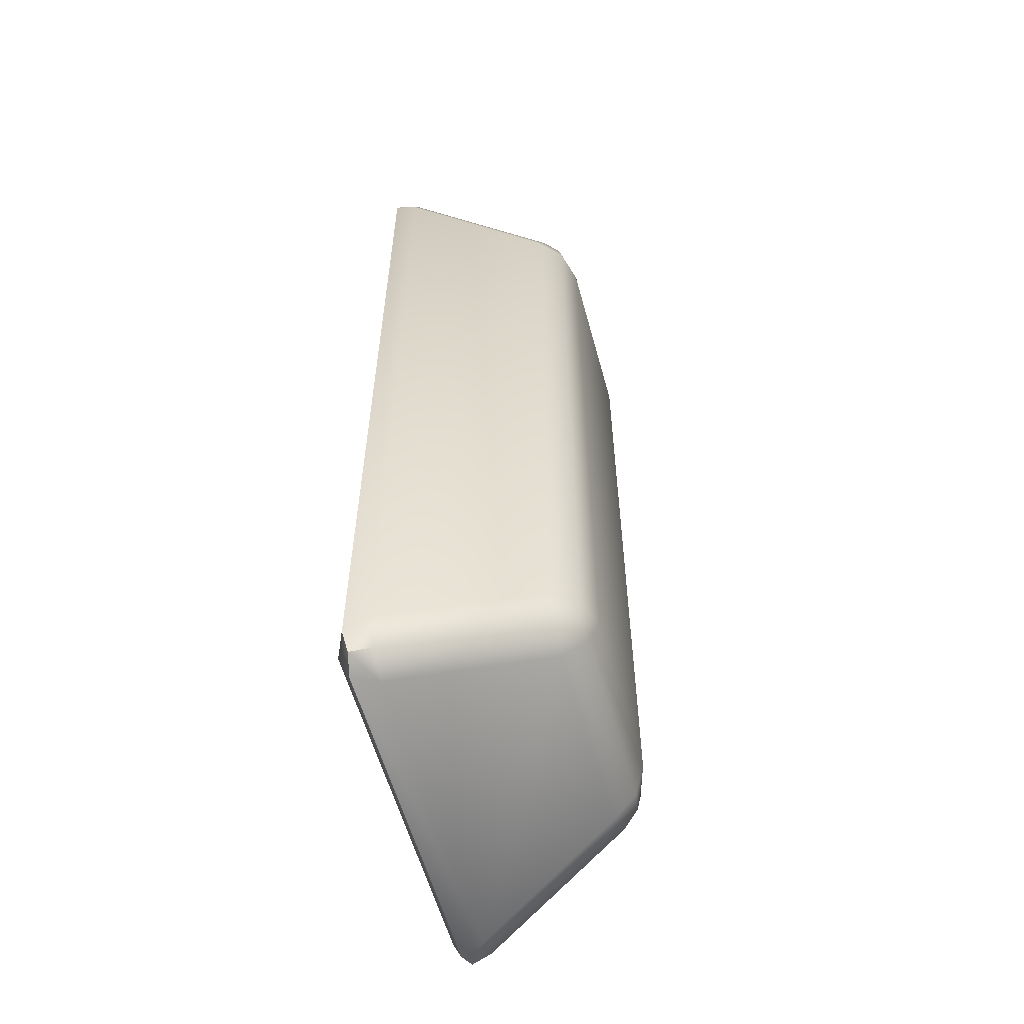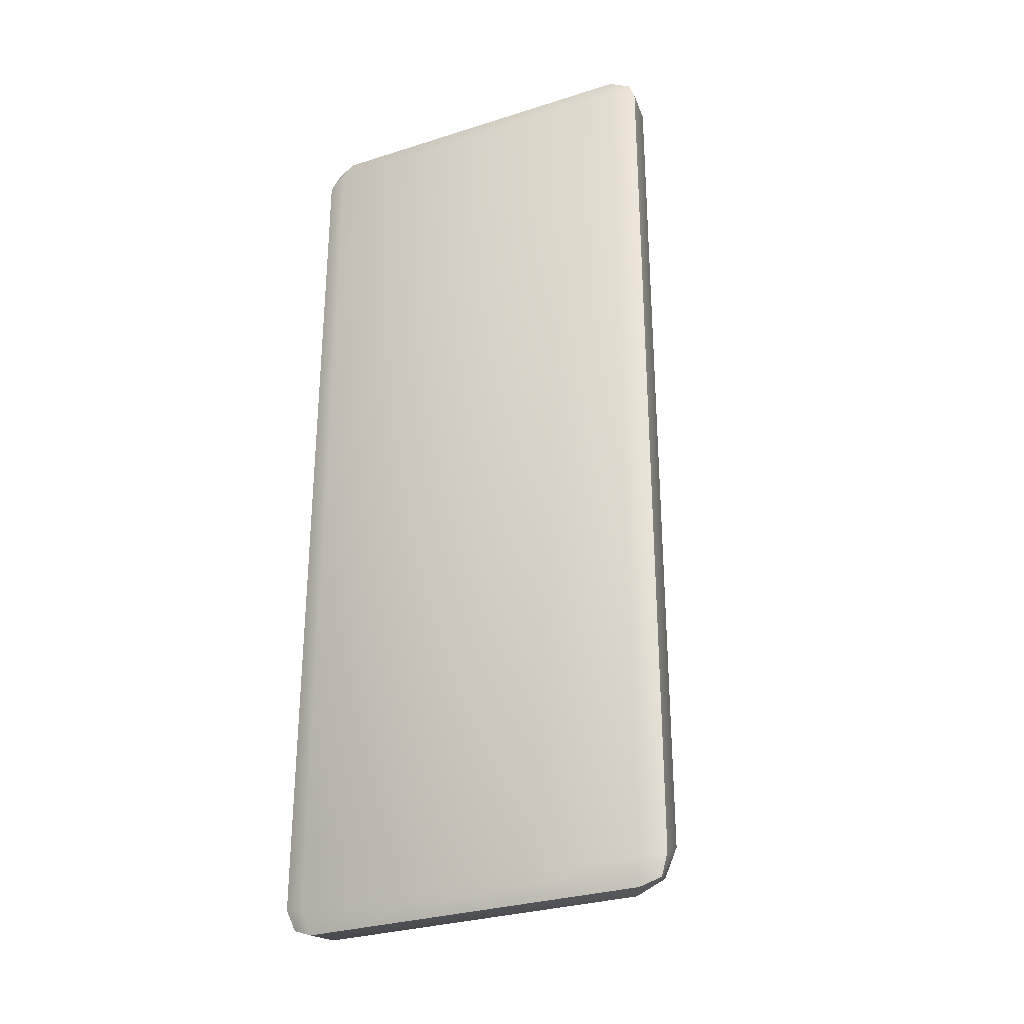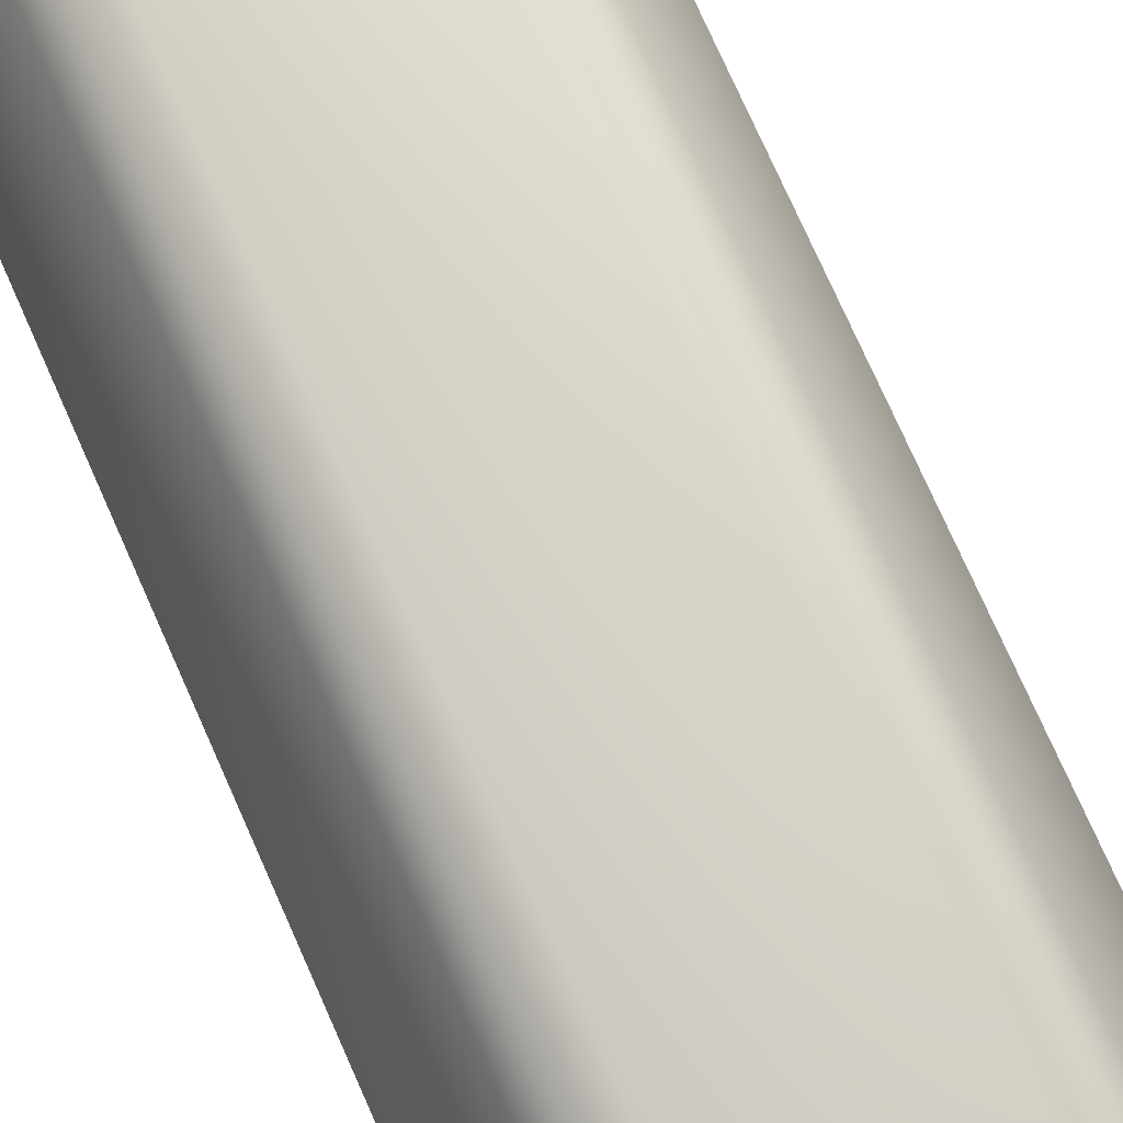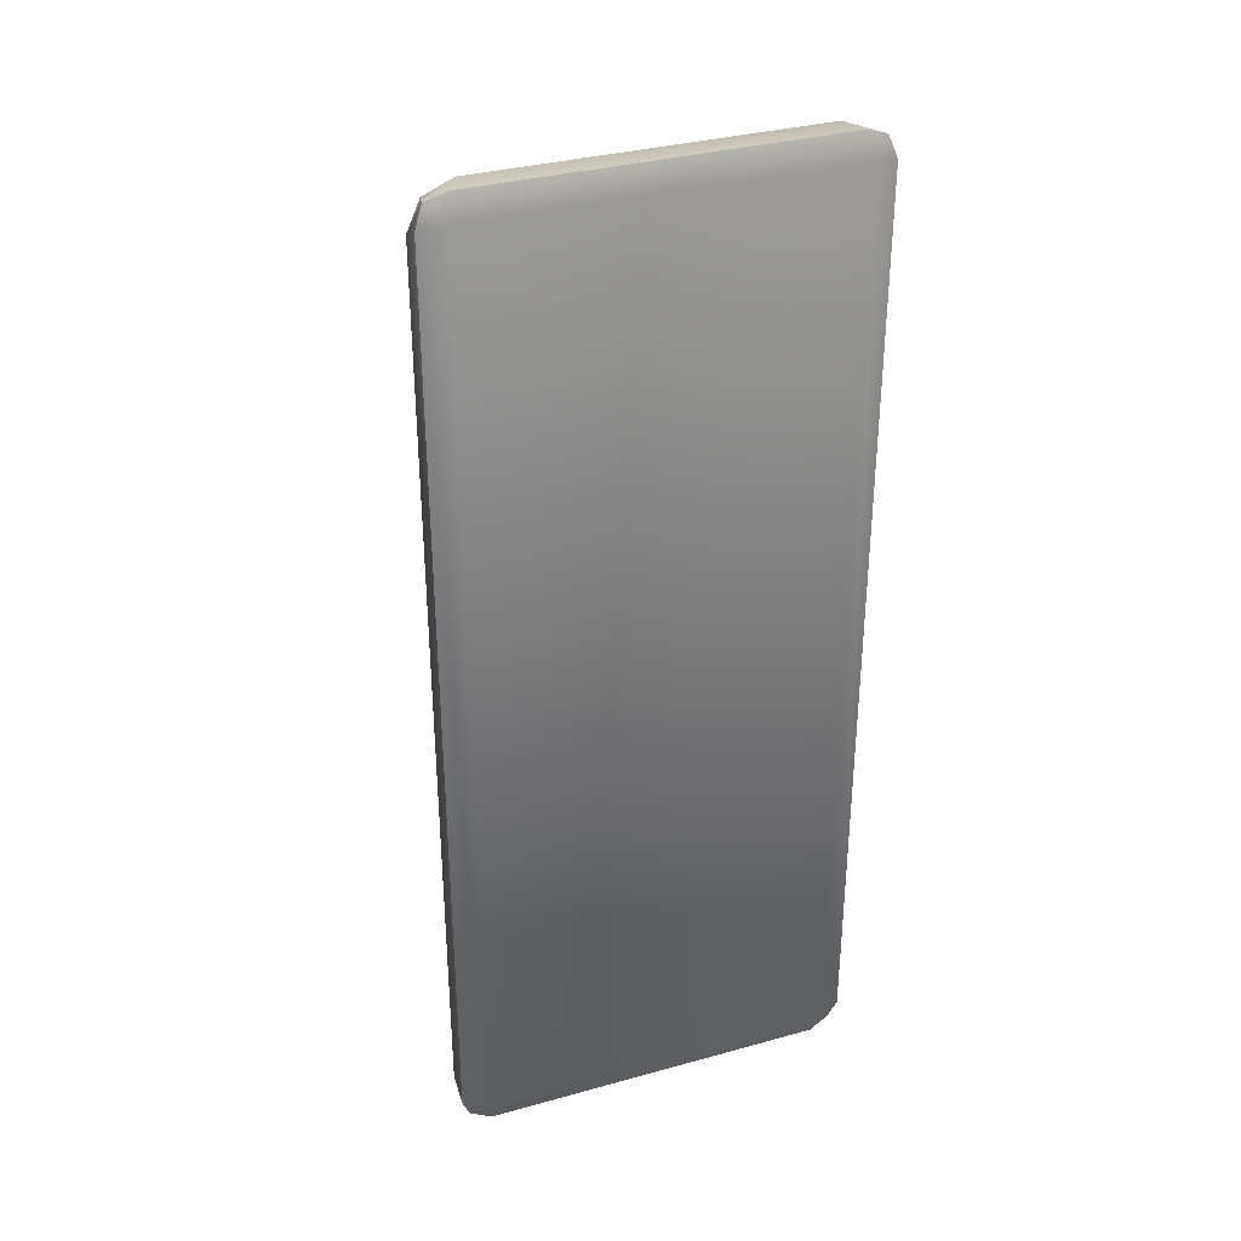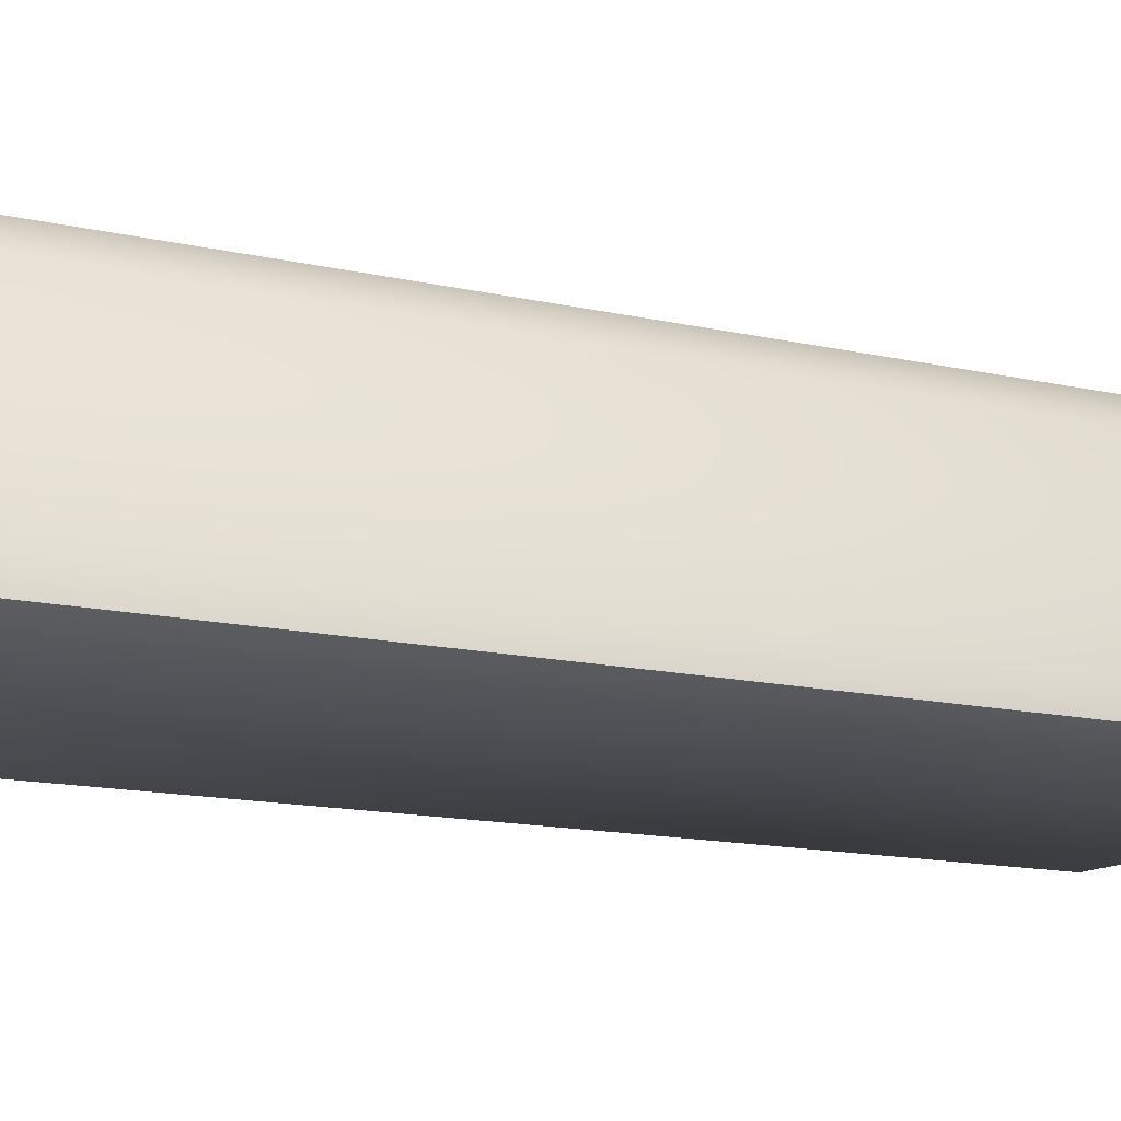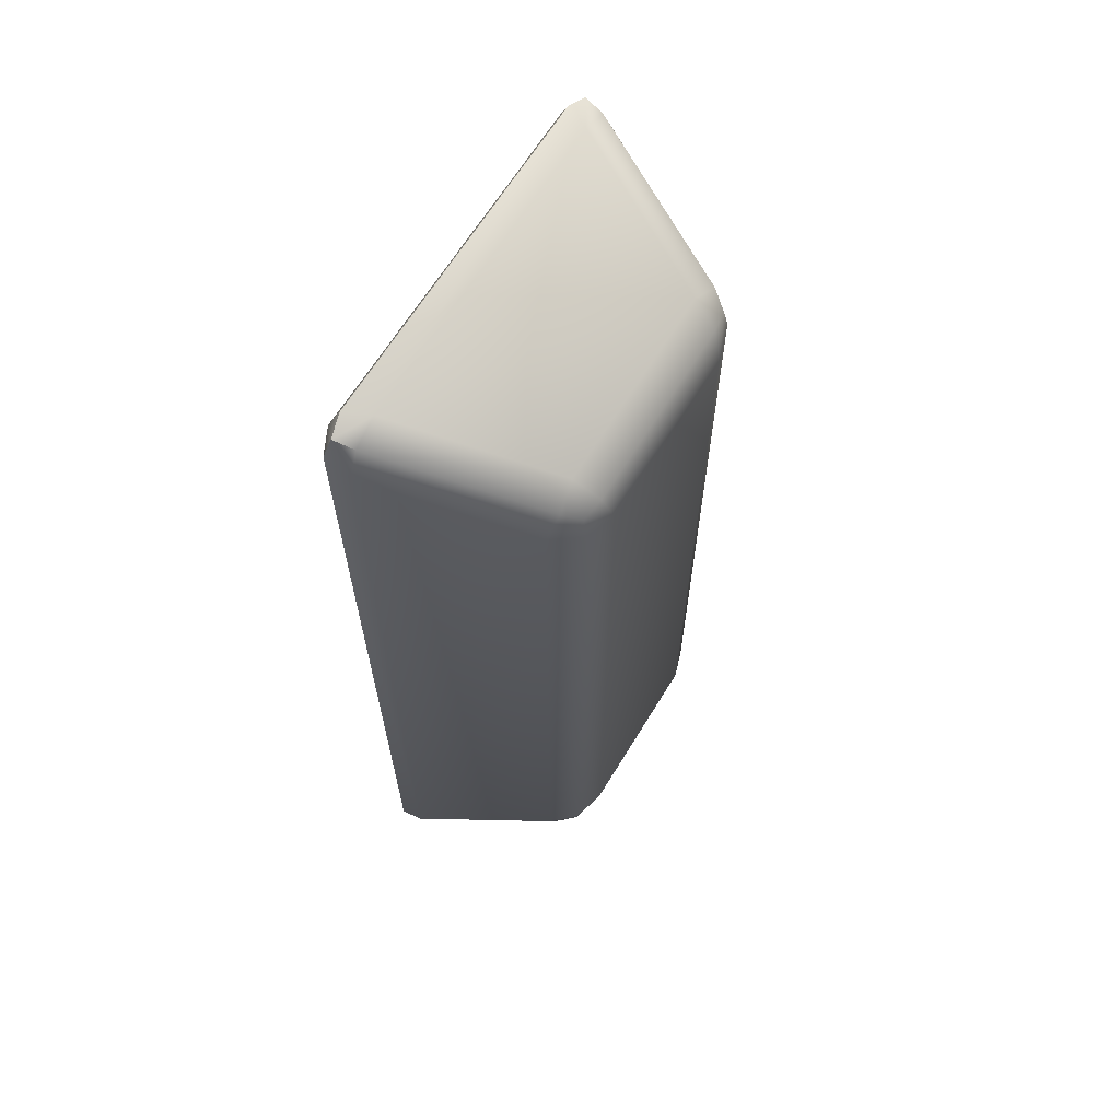
<metadata>
{"format":"obj","ext":"obj","renderer":"f3d","projection":"perspective","resolution":1024,"background":"white","views":[{"elev":-57.7,"azim":105.3,"up":"+Z"},{"elev":-30.1,"azim":24.8,"up":"+Z"},{"elev":77.3,"azim":-24.1,"up":"+Y"},{"elev":33.9,"azim":-20.6,"up":"+Z"},{"elev":-12.3,"azim":-120.3,"up":"+Y"},{"elev":65.3,"azim":121.4,"up":"+Z"}]}
</metadata>
<code>
o gold_bar_Cube.470
v -0.1293 -0.009461 0.3375
v -0.1166 0.01586 0.354
v -0.1462 0.01606 0.324
v -0.1252 -0.002085 0.3543
v -0.1403 0.001284 0.3482
v -0.1372 0.01596 0.3447
v -0.1461 -0.001945 0.333
v -0.07246 0.1208 0.3076
v -0.06378 0.1462 0.2687
v -0.1022 0.1206 0.2777
v -0.06812 0.1387 0.2915
v -0.08399 0.1362 0.2891
v -0.08651 0.1387 0.2732
v -0.09185 0.1246 0.2971
v -0.1293 -0.009461 -0.3375
v -0.1462 0.01606 -0.324
v -0.1166 0.01586 -0.354
v -0.1461 -0.001945 -0.333
v -0.1403 0.001284 -0.3482
v -0.1372 0.01596 -0.3447
v -0.1252 -0.002085 -0.3543
v -0.06378 0.1462 -0.2687
v -0.07246 0.1208 -0.3076
v -0.1022 0.1206 -0.2777
v -0.06812 0.1387 -0.2915
v -0.08399 0.1362 -0.2891
v -0.09185 0.1246 -0.2971
v -0.08651 0.1387 -0.2732
v 0.1293 -0.009461 0.3375
v 0.1462 0.01606 0.324
v 0.1166 0.01586 0.354
v 0.1461 -0.001945 0.333
v 0.1403 0.001284 0.3482
v 0.1372 0.01596 0.3447
v 0.1252 -0.002085 0.3543
v 0.06378 0.1462 0.2687
v 0.07246 0.1208 0.3076
v 0.1022 0.1206 0.2777
v 0.06812 0.1387 0.2915
v 0.08399 0.1362 0.2891
v 0.09185 0.1246 0.2971
v 0.08651 0.1387 0.2732
v 0.1293 -0.009461 -0.3375
v 0.1166 0.01586 -0.354
v 0.1462 0.01606 -0.324
v 0.1252 -0.002085 -0.3543
v 0.1403 0.001284 -0.3482
v 0.1372 0.01596 -0.3447
v 0.1461 -0.001945 -0.333
v 0.06378 0.1462 -0.2687
v 0.1022 0.1206 -0.2777
v 0.07246 0.1208 -0.3076
v 0.08651 0.1387 -0.2732
v 0.08399 0.1362 -0.2891
v 0.09185 0.1246 -0.2971
v 0.06812 0.1387 -0.2915
f 31 37 8 2
f 45 51 38 30
f 50 22 9 36
f 3 10 24 16
f 17 23 52 44
f 1 4 5 7
f 2 6 5 4
f 3 7 5 6
f 8 11 12 14
f 9 13 12 11
f 10 14 12 13
f 15 18 19 21
f 16 20 19 18
f 17 21 19 20
f 22 25 26 28
f 23 27 26 25
f 24 28 26 27
f 29 32 33 35
f 30 34 33 32
f 31 35 33 34
f 36 39 40 42
f 37 41 40 39
f 38 42 40 41
f 43 46 47 49
f 44 48 47 46
f 45 49 47 48
f 50 53 54 56
f 51 55 54 53
f 52 56 54 55
f 15 1 7 18
f 18 7 3 16
f 2 8 14 6
f 6 14 10 3
f 9 22 28 13
f 13 28 24 10
f 23 17 20 27
f 27 20 16 24
f 43 15 21 46
f 46 21 17 44
f 22 50 56 25
f 25 56 52 23
f 51 45 48 55
f 55 48 44 52
f 29 43 49 32
f 32 49 45 30
f 50 36 42 53
f 53 42 38 51
f 37 31 34 41
f 41 34 30 38
f 1 29 35 4
f 4 35 31 2
f 36 9 11 39
f 39 11 8 37
f 15 43 29 1

</code>
